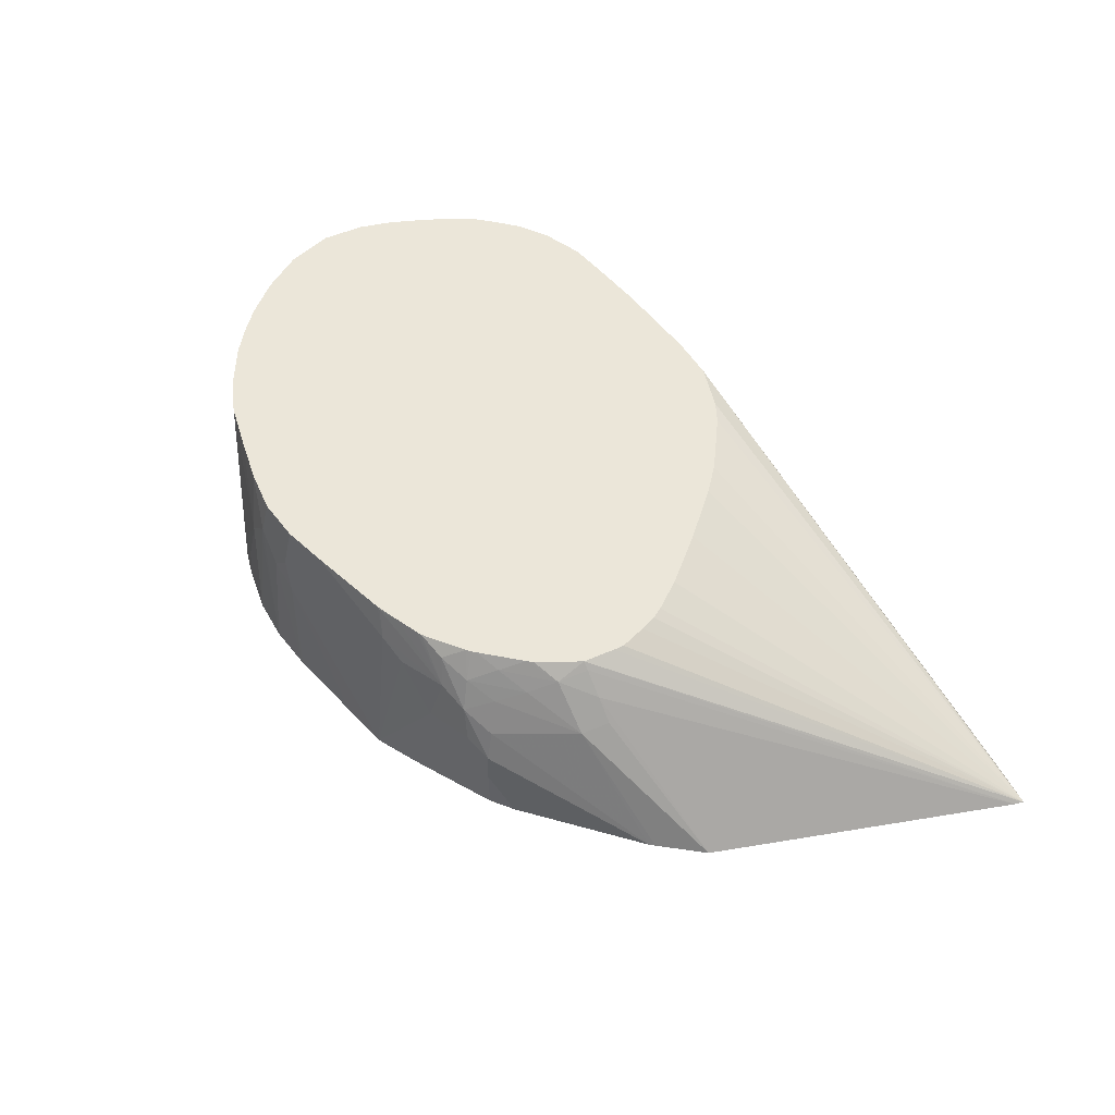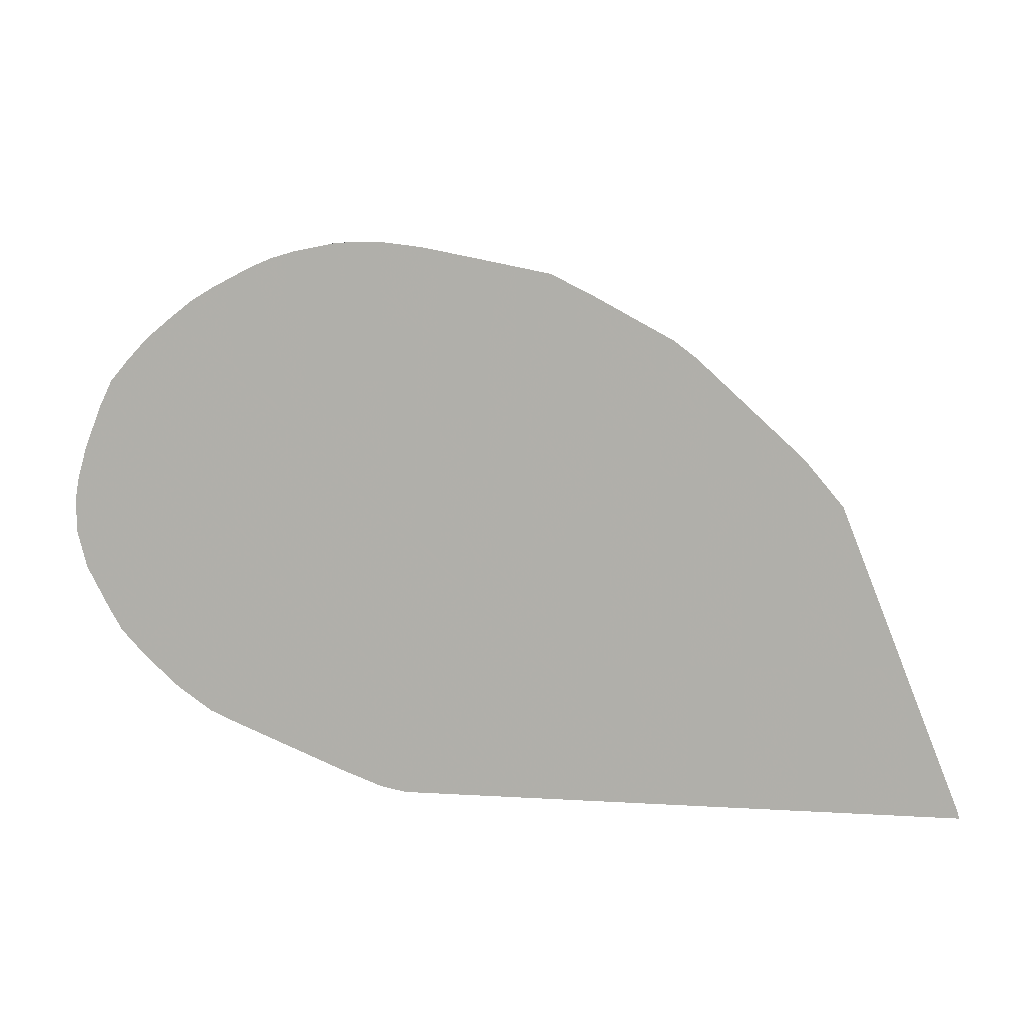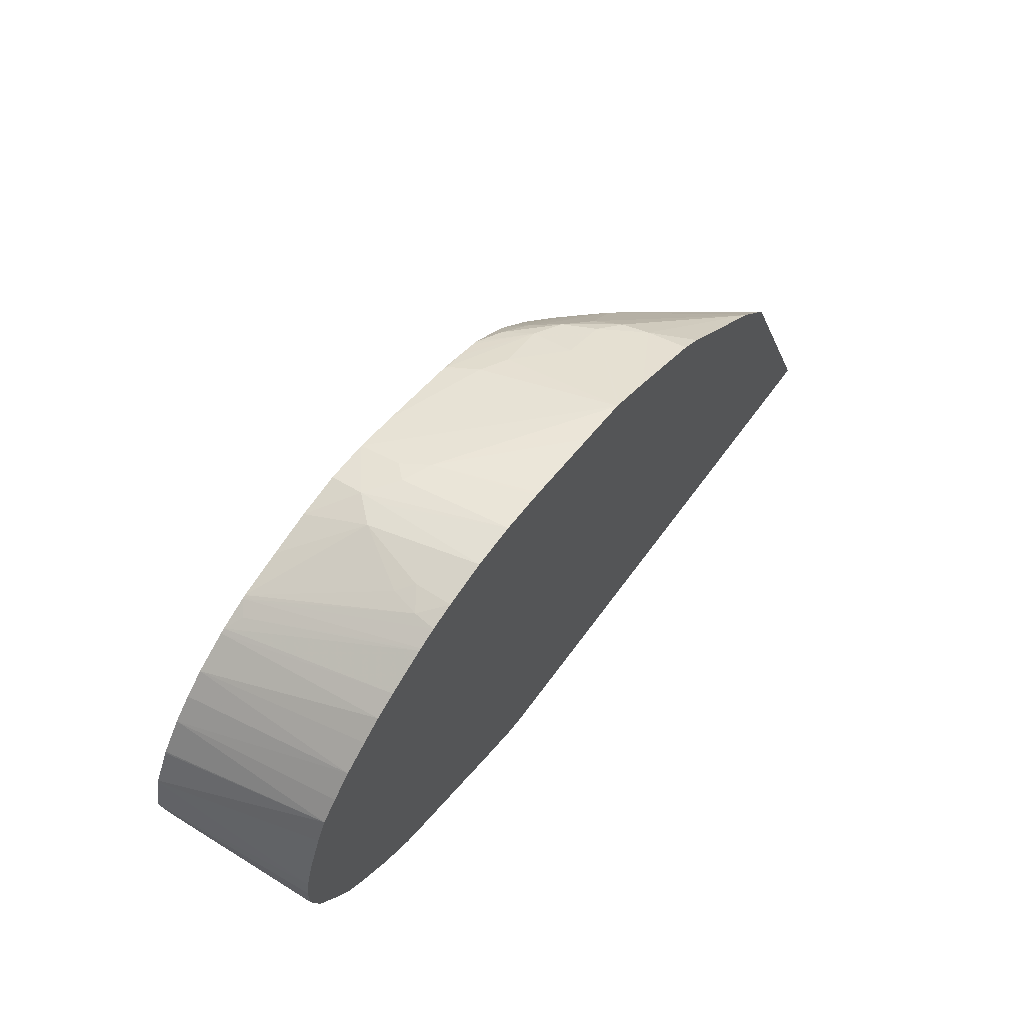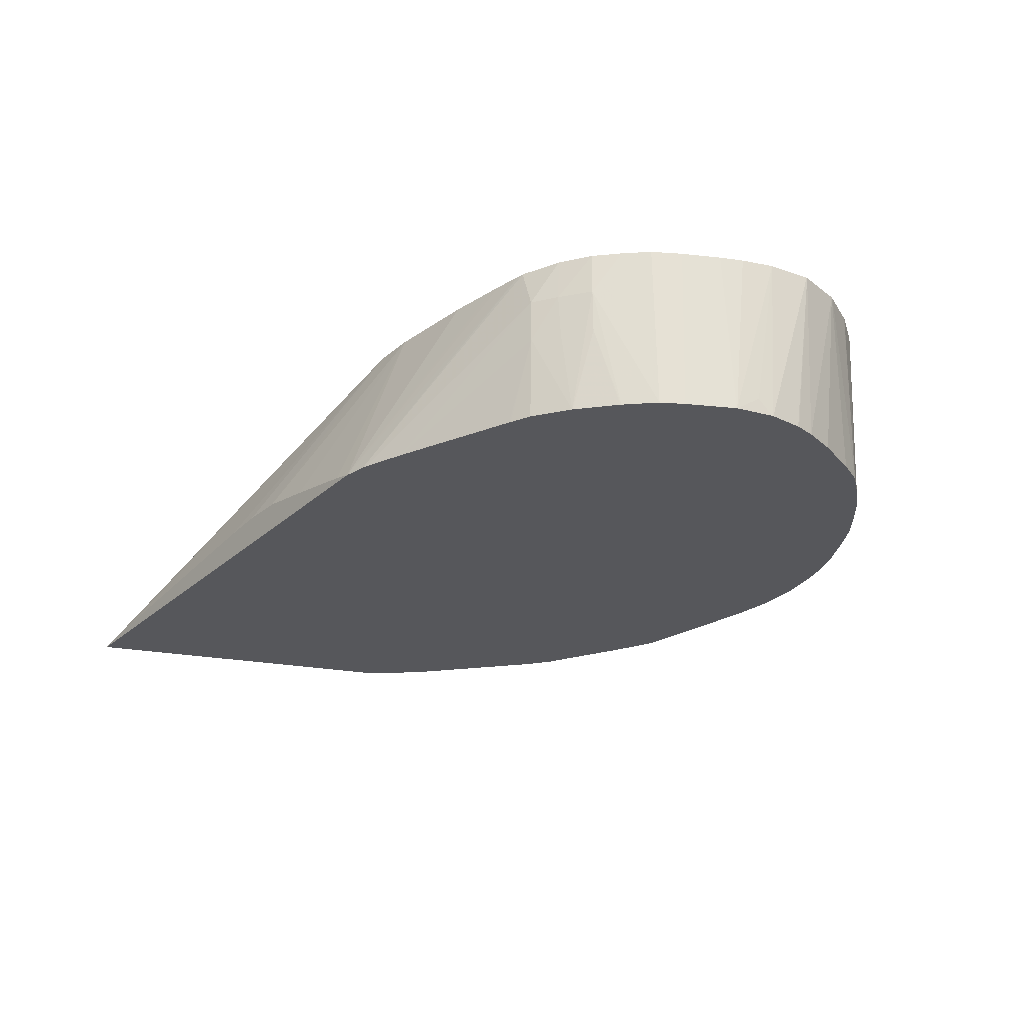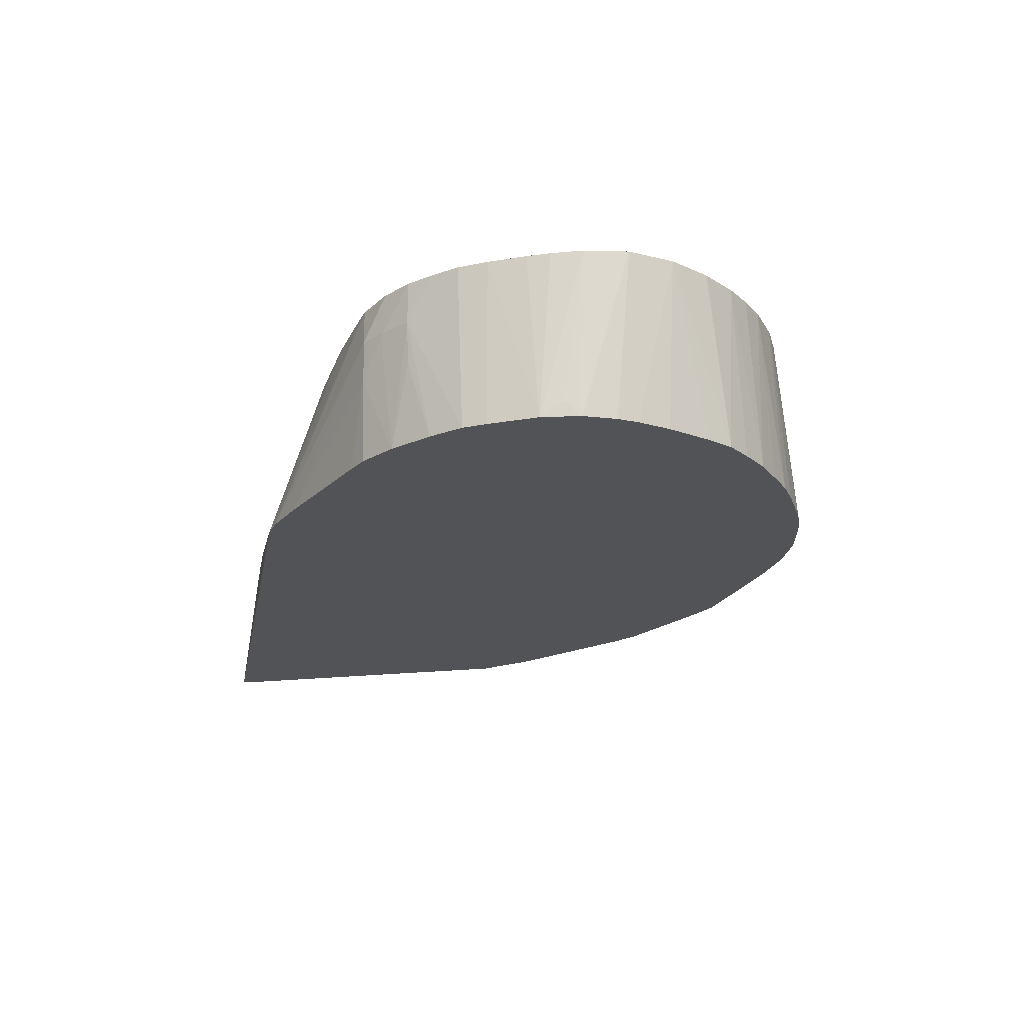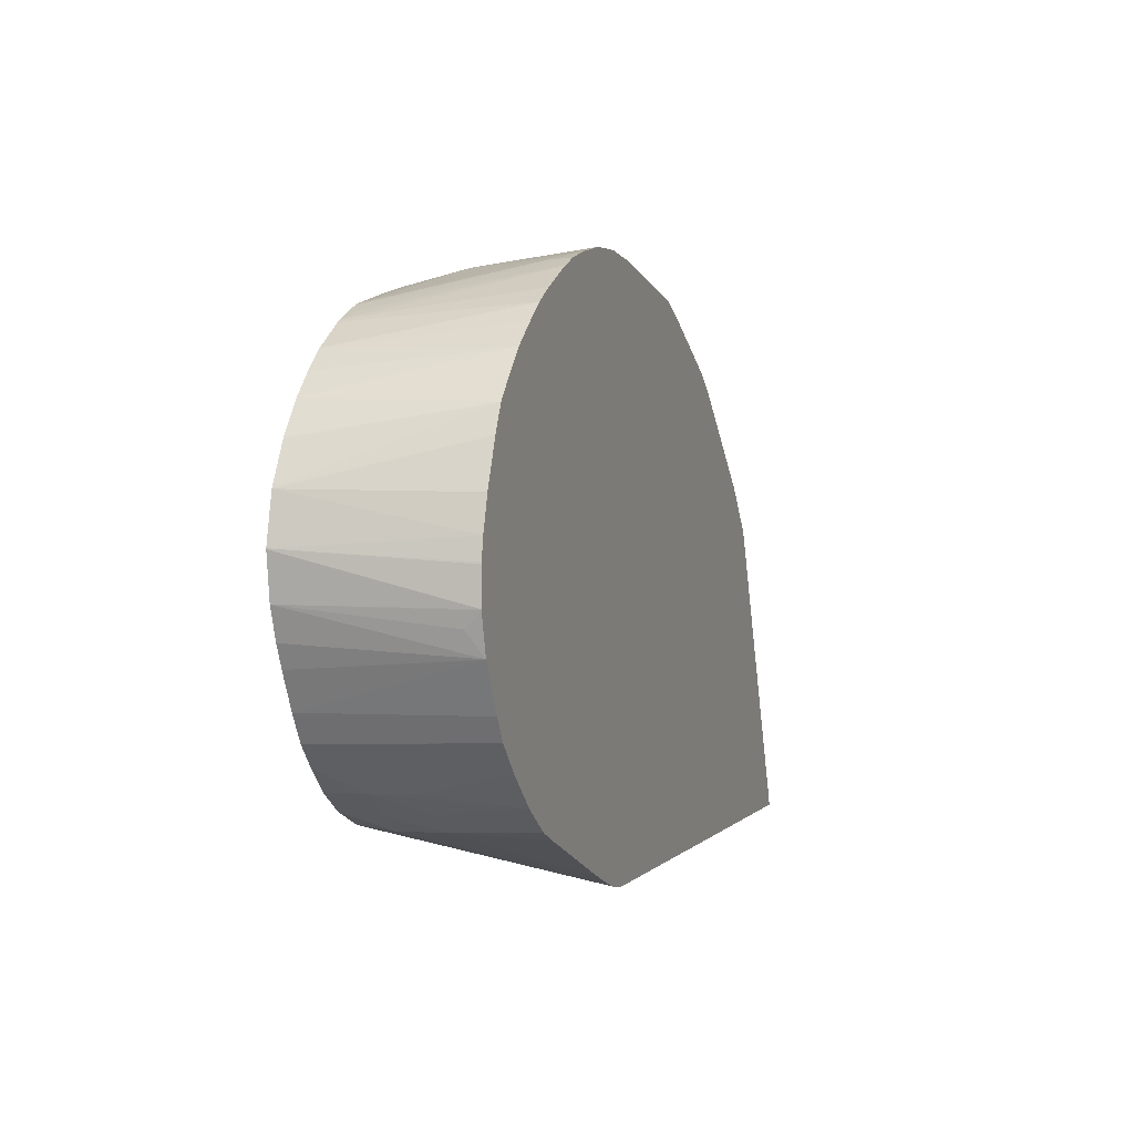
<metadata>
{"format":"obj","ext":"obj","renderer":"f3d","projection":"perspective","resolution":1024,"background":"white","views":[{"elev":56.4,"azim":58.6,"up":"+Y"},{"elev":9.6,"azim":9.0,"up":"+Z"},{"elev":65.1,"azim":-53.8,"up":"+Z"},{"elev":-27.1,"azim":-126.6,"up":"+Y"},{"elev":-22.2,"azim":-100.5,"up":"+Y"},{"elev":1.9,"azim":-71.2,"up":"+Z"}]}
</metadata>
<code>
v -0.02352 0.008871 0.0008364
v -0.02386 0.008871 0.0009004
v -0.02644 0.01143 0.001967
v -0.02604 0.01143 0.001895
v -0.02587 0.01143 0.001866
v -0.02515 0.01143 0.001749
v -0.02386 0.01143 0.001606
v -0.02385 0.01143 0.001605
v -0.02321 0.00895 0.0008364
v -0.01498 0.008871 0.0008364
v -0.02393 0.008871 0.0009197
v -0.02677 0.01078 0.001968
v -0.02654 0.01143 0.001987
v -0.0232 0.01143 0.001594
v -0.02112 0.009347 0.0008364
v -0.02122 0.00933 0.0008364
v -0.02204 0.009181 0.0008364
v -0.02184 0.01143 0.002258
v -0.02147 0.01143 0.002545
v -0.02113 0.01143 0.002879
v -0.02085 0.01143 0.003205
v -0.02054 0.01143 0.003568
v -0.02025 0.01143 0.003935
v -0.01998 0.01143 0.004273
v -0.01998 0.01143 0.004282
v -0.01969 0.01143 0.004725
v -0.0196 0.01143 0.004903
v -0.01953 0.01143 0.005148
v -0.01942 0.01143 0.005556
v -0.01944 0.01143 0.005716
v -0.0195 0.01143 0.006209
v -0.01503 0.008871 0.0009811
v -0.01536 0.008928 0.0008364
v -0.02319 0.01143 0.001597
v -0.02253 0.01143 0.001809
v -0.02223 0.01143 0.00197
v -0.02454 0.008871 0.001148
v -0.02675 0.01013 0.001983
v -0.02712 0.01078 0.002208
v -0.02712 0.01143 0.002236
v -0.01602 0.009008 0.0008364
v -0.01979 0.009332 0.0008364
v -0.02045 0.009368 0.0008364
v -0.01988 0.01143 0.006859
v -0.0195 0.01122 0.006661
v -0.01939 0.01132 0.006209
v -0.01684 0.008871 0.005556
v -0.01907 0.011 0.006209
v -0.02633 0.008871 0.001882
v -0.02666 0.008871 0.002026
v -0.02719 0.008871 0.002393
v -0.02712 0.01013 0.002252
v -0.02636 0.008871 0.001892
v -0.02755 0.01078 0.002528
v -0.02755 0.01143 0.002534
v -0.01995 0.01143 0.00694
v -0.02013 0.01126 0.007335
v -0.01969 0.01101 0.007097
v -0.01887 0.01056 0.006628
v -0.01737 0.008871 0.006192
v -0.01876 0.01067 0.006209
v -0.0272 0.008871 0.002404
v -0.02752 0.01013 0.002558
v -0.02772 0.008871 0.00288
v -0.02809 0.008871 0.003285
v -0.02817 0.01143 0.003182
v -0.02787 0.01143 0.002853
v -0.02047 0.01143 0.007502
v -0.02053 0.01143 0.007565
v -0.02033 0.01104 0.007771
v -0.01991 0.01081 0.007535
v -0.01744 0.008871 0.006272
v -0.0197 0.01032 0.007735
v -0.02771 0.008871 0.002868
v -0.02829 0.008871 0.003612
v -0.0284 0.01143 0.003588
v -0.02817 0.01143 0.003186
v -0.02059 0.01143 0.00762
v -0.02013 0.01061 0.007955
v -0.02077 0.01125 0.007955
v -0.01905 0.008871 0.00774
v -0.01956 0.009885 0.007889
v -0.01948 0.009478 0.007948
v -0.02864 0.008871 0.004292
v -0.02867 0.01143 0.004117
v -0.02118 0.01143 0.008062
v -0.01992 0.01011 0.008029
v -0.02057 0.01081 0.008075
v -0.01938 0.008871 0.007991
v -0.02062 0.008871 0.008662
v -0.02059 0.008871 0.008643
v -0.02864 0.008871 0.004301
v -0.02882 0.01143 0.004444
v -0.02124 0.01143 0.00809
v -0.02059 0.01013 0.008311
v -0.02124 0.008871 0.008968
v -0.0212 0.008871 0.008949
v -0.02127 0.01143 0.0081
v -0.02161 0.01143 0.008244
v -0.02191 0.01141 0.008378
v -0.02171 0.01096 0.008474
v -0.02129 0.01076 0.008386
v -0.02879 0.008871 0.004866
v -0.02875 0.0091 0.004644
v -0.02898 0.01143 0.004903
v -0.02197 0.008871 0.009113
v -0.0232 0.01078 0.00893
v -0.0236 0.01038 0.00914
v -0.02191 0.01143 0.008366
v -0.02196 0.01143 0.008386
v -0.0232 0.01143 0.008739
v -0.02879 0.008871 0.00488
v -0.02907 0.01143 0.005546
v -0.02315 0.008871 0.009343
v -0.02386 0.01143 0.008912
v -0.02383 0.01078 0.009087
v -0.02404 0.01056 0.009169
v -0.0232 0.008871 0.009352
v -0.02879 0.008871 0.004889
v -0.02907 0.01143 0.005557
v -0.02387 0.01143 0.008914
v -0.02451 0.01091 0.009122
v -0.02386 0.008871 0.00943
v -0.02879 0.008871 0.00539
v -0.02891 0.01143 0.006246
v -0.02878 0.008871 0.005414
v -0.02873 0.008871 0.005716
v -0.02451 0.01143 0.008977
v -0.02516 0.01143 0.008891
v -0.02486 0.01053 0.009157
v -0.02451 0.01058 0.00917
v -0.02451 0.008871 0.009411
v -0.0289 0.01143 0.006279
v -0.02872 0.008871 0.005751
v -0.02859 0.008871 0.006209
v -0.02833 0.008871 0.006863
v -0.02582 0.01143 0.008745
v -0.02518 0.009445 0.009214
v -0.0265 0.01143 0.008576
v -0.02541 0.009642 0.009129
v -0.02517 0.008871 0.009281
v -0.02815 0.008871 0.007252
v -0.02861 0.01143 0.006831
v -0.02551 0.009206 0.009158
v -0.02656 0.01143 0.008554
v -0.02554 0.008871 0.00917
v -0.02824 0.01143 0.007337
v -0.0286 0.01143 0.006856
v -0.02787 0.008871 0.007578
v -0.027 0.01143 0.008349
v -0.02675 0.01127 0.008477
v -0.02583 0.008871 0.009049
v -0.02785 0.008871 0.007603
v -0.02754 0.008871 0.007929
v -0.02793 0.01143 0.007664
v -0.02707 0.01143 0.008308
v -0.02648 0.008871 0.008717
v -0.02587 0.008871 0.009033
v -0.0276 0.01143 0.007957
v -0.02714 0.008871 0.008259
v -0.02682 0.008871 0.008511
f 75 84 76
f 71 79 73
f 73 79 82
f 72 83 81
f 72 82 83
f 72 73 82
f 62 74 63
f 65 77 66
f 70 78 80
f 70 79 71
f 69 78 70
f 63 74 64
f 65 76 77
f 65 75 76
f 70 80 79
f 76 84 85
f 83 91 89
f 79 87 82
f 88 94 98
f 88 98 99
f 87 97 90
f 59 73 72
f 87 96 97
f 87 95 96
f 87 88 95
f 86 94 88
f 85 92 93
f 84 92 85
f 83 90 91
f 83 87 90
f 82 87 83
f 81 83 89
f 80 86 88
f 79 88 87
f 79 80 88
f 78 86 80
f 59 71 73
f 45 57 58
f 58 71 59
f 44 56 45
f 39 55 40
f 39 54 55
f 39 52 54
f 38 53 50
f 38 49 53
f 38 52 39
f 45 56 57
f 38 51 52
f 37 49 38
f 32 48 47
f 32 46 48
f 31 46 32
f 88 99 100
f 31 44 45
f 31 45 46
f 38 50 51
f 45 58 59
f 45 59 48
f 45 48 46
f 58 70 71
f 57 70 58
f 57 69 70
f 57 68 69
f 56 68 57
f 54 67 55
f 54 66 67
f 54 65 66
f 54 64 65
f 54 63 64
f 51 54 52
f 51 63 54
f 51 62 63
f 48 59 61
f 47 59 60
f 47 61 59
f 47 48 61
f 59 72 60
f 88 100 101
f 130 132 131
f 88 102 95
f 141 144 146
f 139 145 144
f 139 144 140
f 138 144 141
f 138 140 144
f 133 142 143
f 133 136 142
f 142 147 148
f 132 138 141
f 130 139 140
f 130 137 139
f 130 138 132
f 129 137 130
f 125 136 133
f 125 135 136
f 125 134 135
f 130 140 138
f 125 127 134
f 142 148 143
f 144 145 146
f 14 43 15
f 159 160 161
f 156 159 161
f 156 161 157
f 154 160 159
f 154 159 155
f 151 158 152
f 142 149 147
f 150 158 151
f 150 156 157
f 147 154 155
f 147 153 154
f 147 149 153
f 145 152 146
f 145 151 152
f 145 150 151
f 150 157 158
f 123 131 132
f 122 131 123
f 122 130 131
f 105 112 113
f 103 105 104
f 103 112 105
f 101 111 107
f 101 110 111
f 100 110 101
f 100 109 110
f 106 108 114
f 99 109 100
f 96 107 108
f 96 101 107
f 96 102 101
f 95 102 96
f 92 105 93
f 92 104 105
f 92 103 104
f 96 108 106
f 107 111 115
f 107 115 116
f 107 116 108
f 122 129 130
f 122 128 129
f 121 128 122
f 120 127 125
f 120 126 127
f 120 124 126
f 119 124 120
f 117 122 123
f 117 123 118
f 116 122 117
f 116 121 122
f 115 121 116
f 112 120 113
f 112 119 120
f 108 118 114
f 108 117 118
f 108 116 117
f 88 101 102
f 14 42 43
f 3 23 22
f 14 33 41
f 1 64 74
f 1 65 64
f 1 75 65
f 1 84 75
f 1 92 84
f 1 103 92
f 1 112 103
f 1 74 62
f 1 119 112
f 1 126 124
f 1 127 126
f 1 134 127
f 1 135 134
f 1 136 135
f 1 142 136
f 1 149 142
f 1 124 119
f 1 153 149
f 1 62 51
f 1 50 53
f 3 93 105
f 3 85 93
f 3 76 85
f 3 77 76
f 3 66 77
f 3 67 66
f 3 55 67
f 1 51 50
f 3 40 55
f 2 13 3
f 2 12 13
f 2 11 12
f 1 11 2
f 1 37 11
f 1 49 37
f 1 53 49
f 3 13 40
f 3 105 113
f 1 154 153
f 1 161 160
f 1 10 32
f 1 33 10
f 1 41 33
f 1 42 41
f 1 43 42
f 1 15 43
f 1 16 15
f 1 32 47
f 1 17 16
f 1 8 9
f 1 7 8
f 1 6 7
f 1 5 6
f 1 4 5
f 1 3 4
f 1 2 3
f 1 9 17
f 1 160 154
f 1 47 60
f 1 72 81
f 1 157 161
f 1 158 157
f 1 152 158
f 1 146 152
f 1 141 146
f 1 132 141
f 1 123 132
f 1 60 72
f 1 118 123
f 1 106 114
f 1 96 106
f 1 97 96
f 1 90 97
f 1 91 90
f 1 89 91
f 1 81 89
f 1 114 118
f 3 113 120
f 14 41 42
f 3 125 133
f 10 21 22
f 10 20 21
f 10 19 20
f 10 18 19
f 8 17 9
f 8 16 17
f 8 15 16
f 10 22 23
f 8 14 15
f 3 6 5
f 3 7 6
f 3 8 7
f 3 14 8
f 3 34 14
f 3 35 34
f 3 36 35
f 3 5 4
f 3 18 36
f 10 23 24
f 10 25 26
f 3 120 125
f 12 40 13
f 12 39 40
f 12 38 39
f 12 37 38
f 10 36 18
f 10 35 36
f 10 24 25
f 10 34 35
f 10 33 14
f 10 31 32
f 10 30 31
f 10 29 30
f 10 28 29
f 10 27 28
f 10 26 27
f 10 14 34
f 3 19 18
f 11 37 12
f 3 21 20
f 3 111 110
f 3 115 111
f 3 121 115
f 3 128 121
f 3 129 128
f 3 137 129
f 3 139 137
f 3 110 109
f 3 145 139
f 3 156 150
f 3 159 156
f 3 155 159
f 3 148 147
f 3 143 148
f 3 20 19
f 3 133 143
f 3 150 145
f 3 109 99
f 3 147 155
f 3 98 94
f 3 99 98
f 3 25 24
f 3 27 26
f 3 22 21
f 3 28 27
f 3 29 28
f 3 30 29
f 3 26 25
f 3 44 31
f 3 94 86
f 3 31 30
f 3 86 78
f 3 24 23
f 3 69 68
f 3 68 56
f 3 78 69
f 3 56 44

</code>
